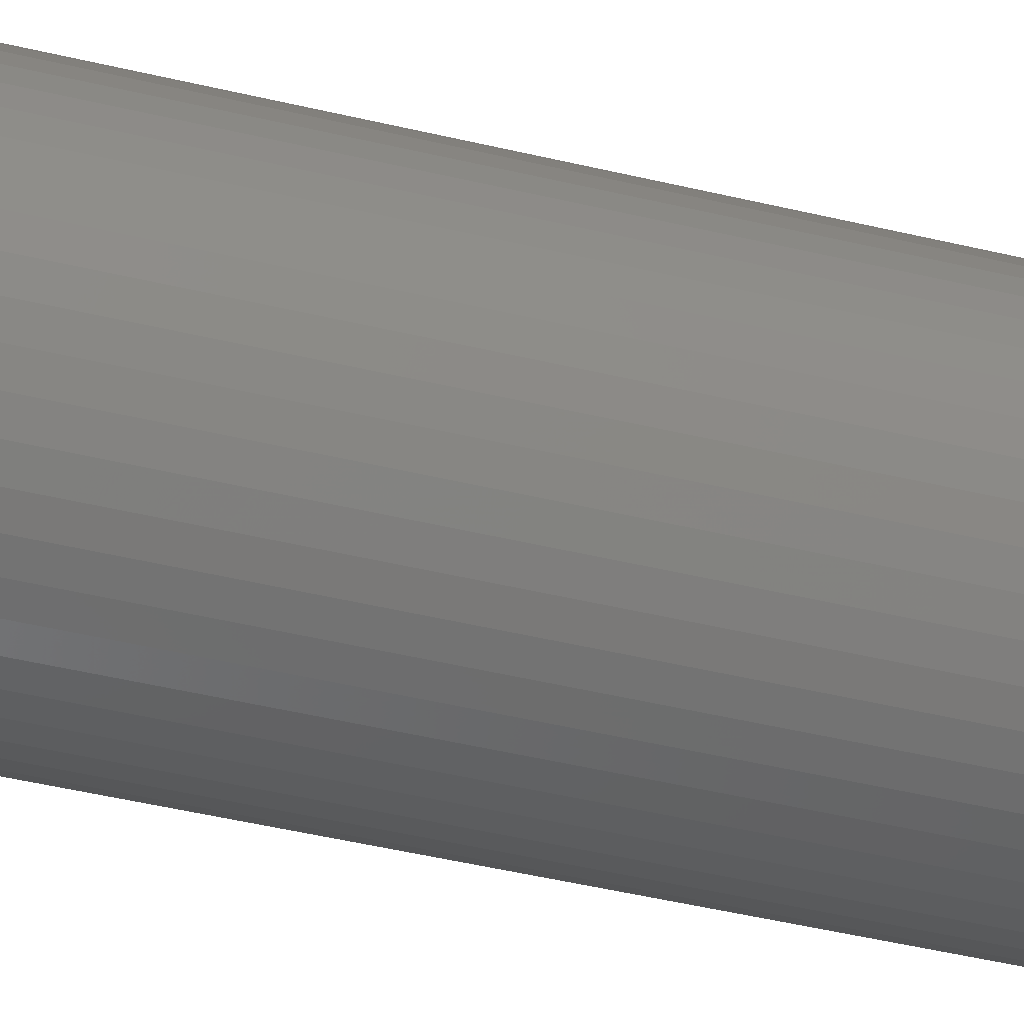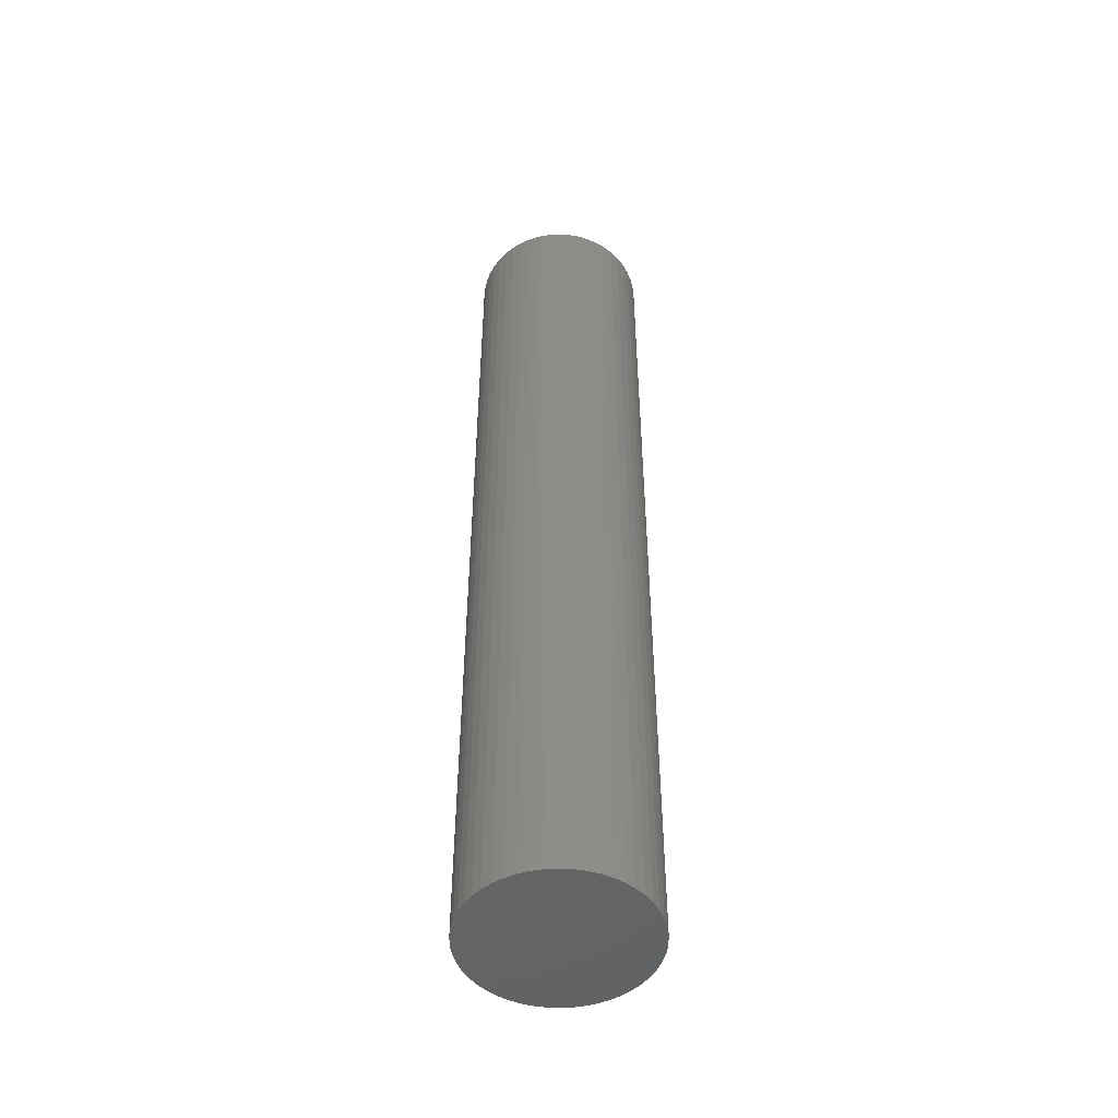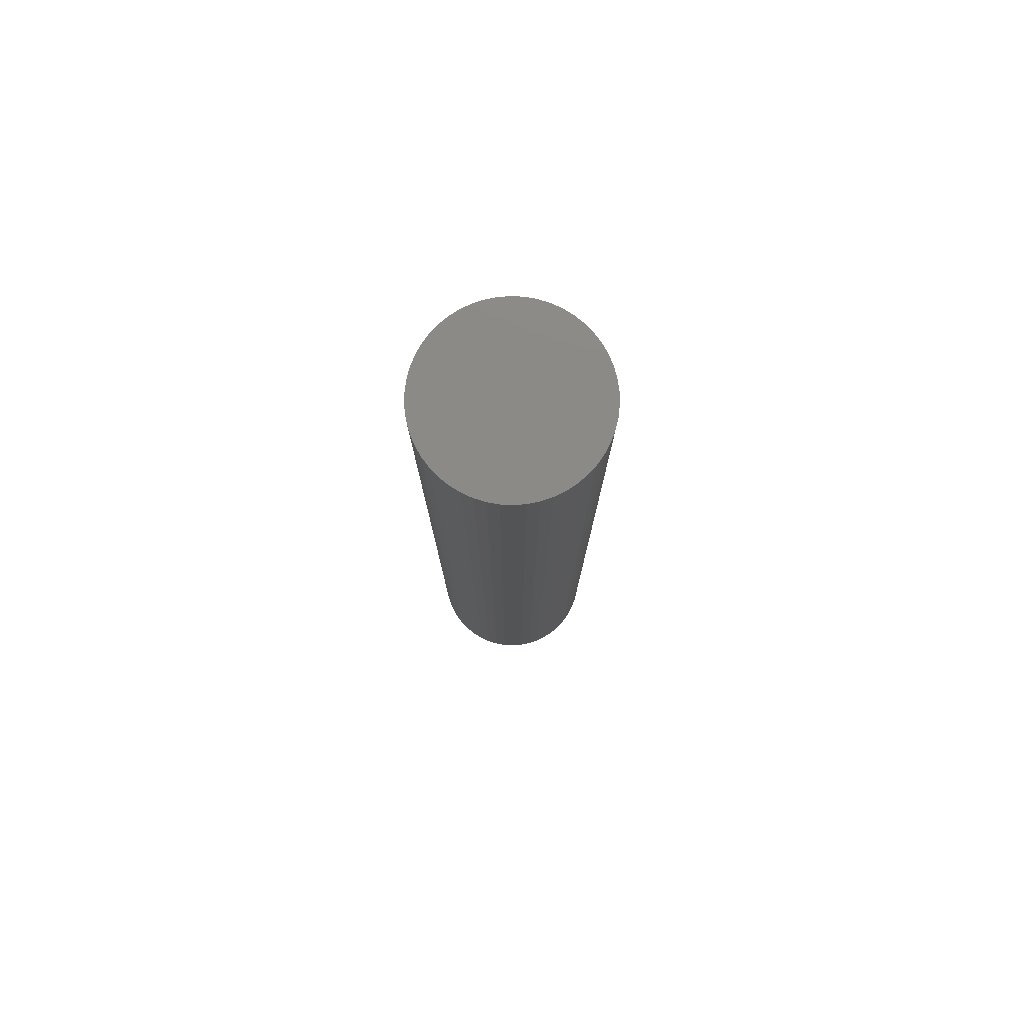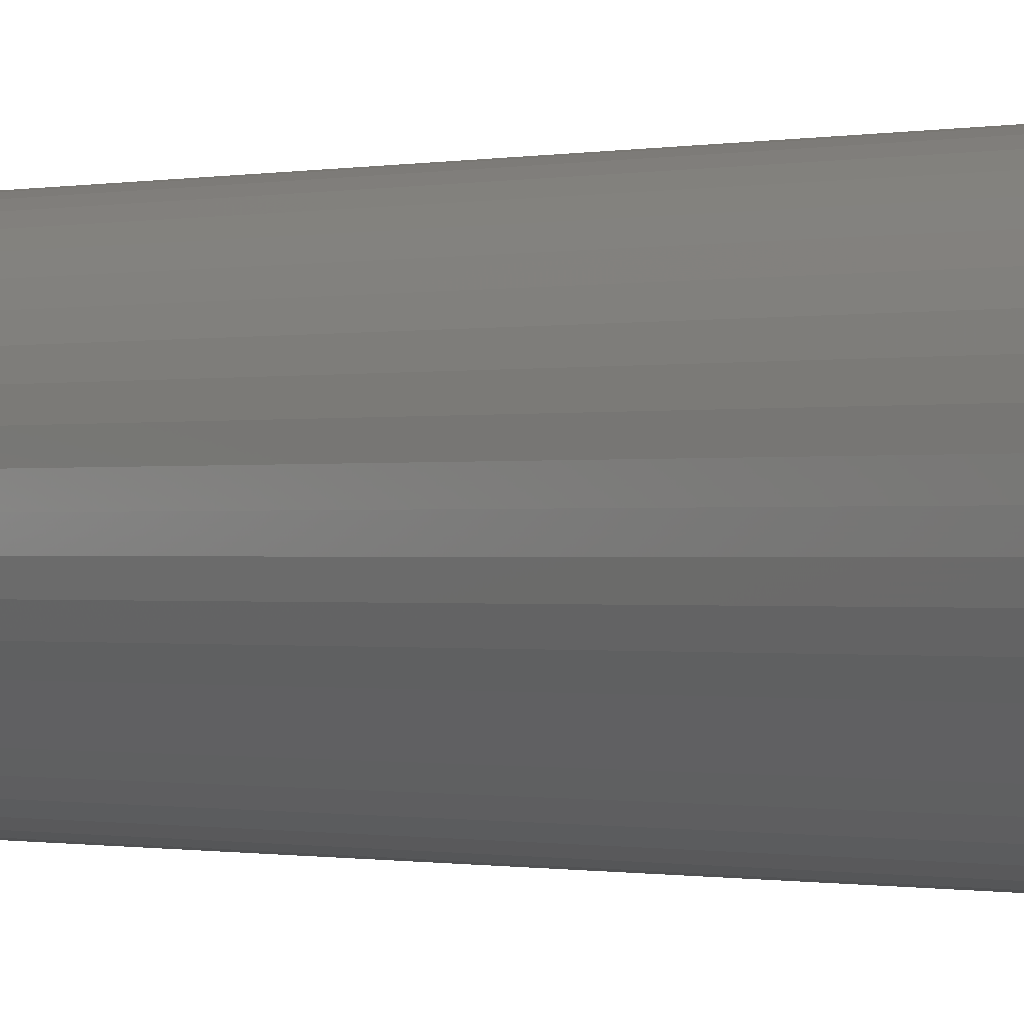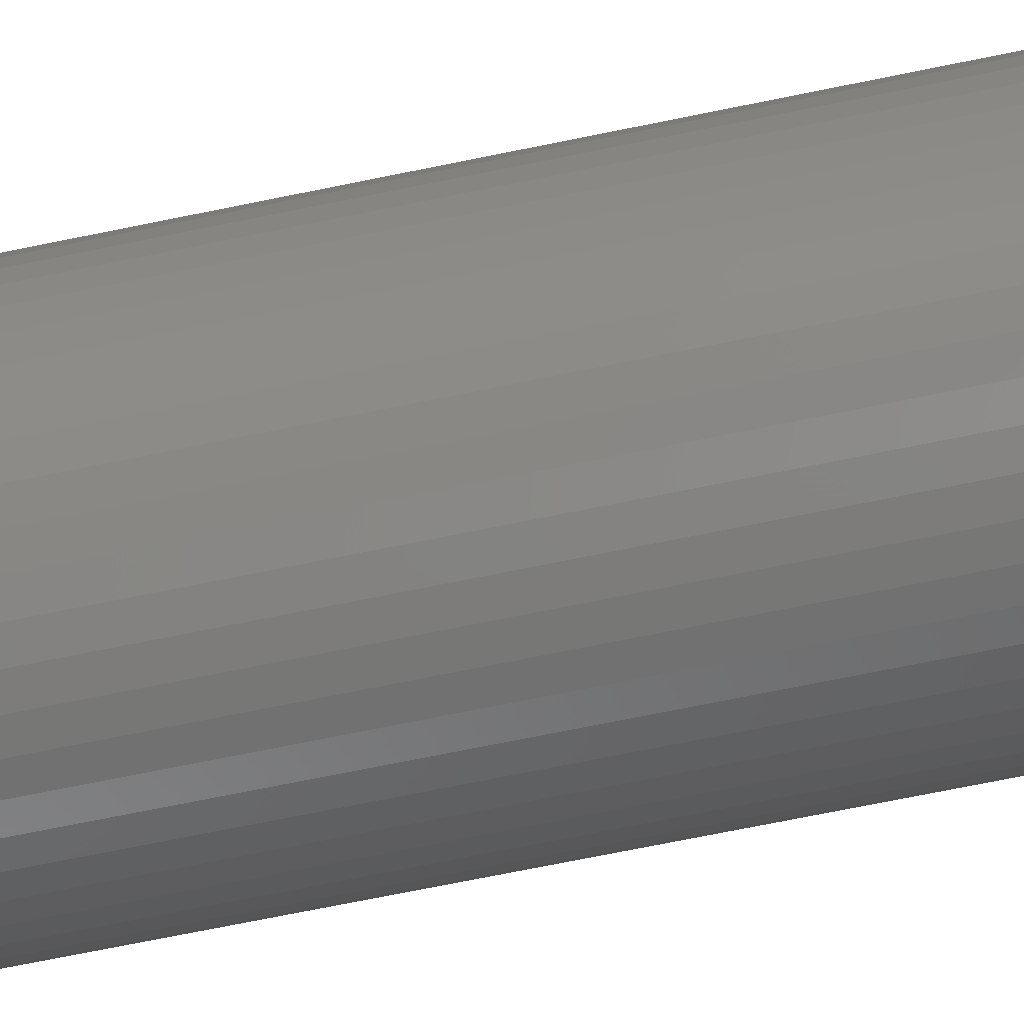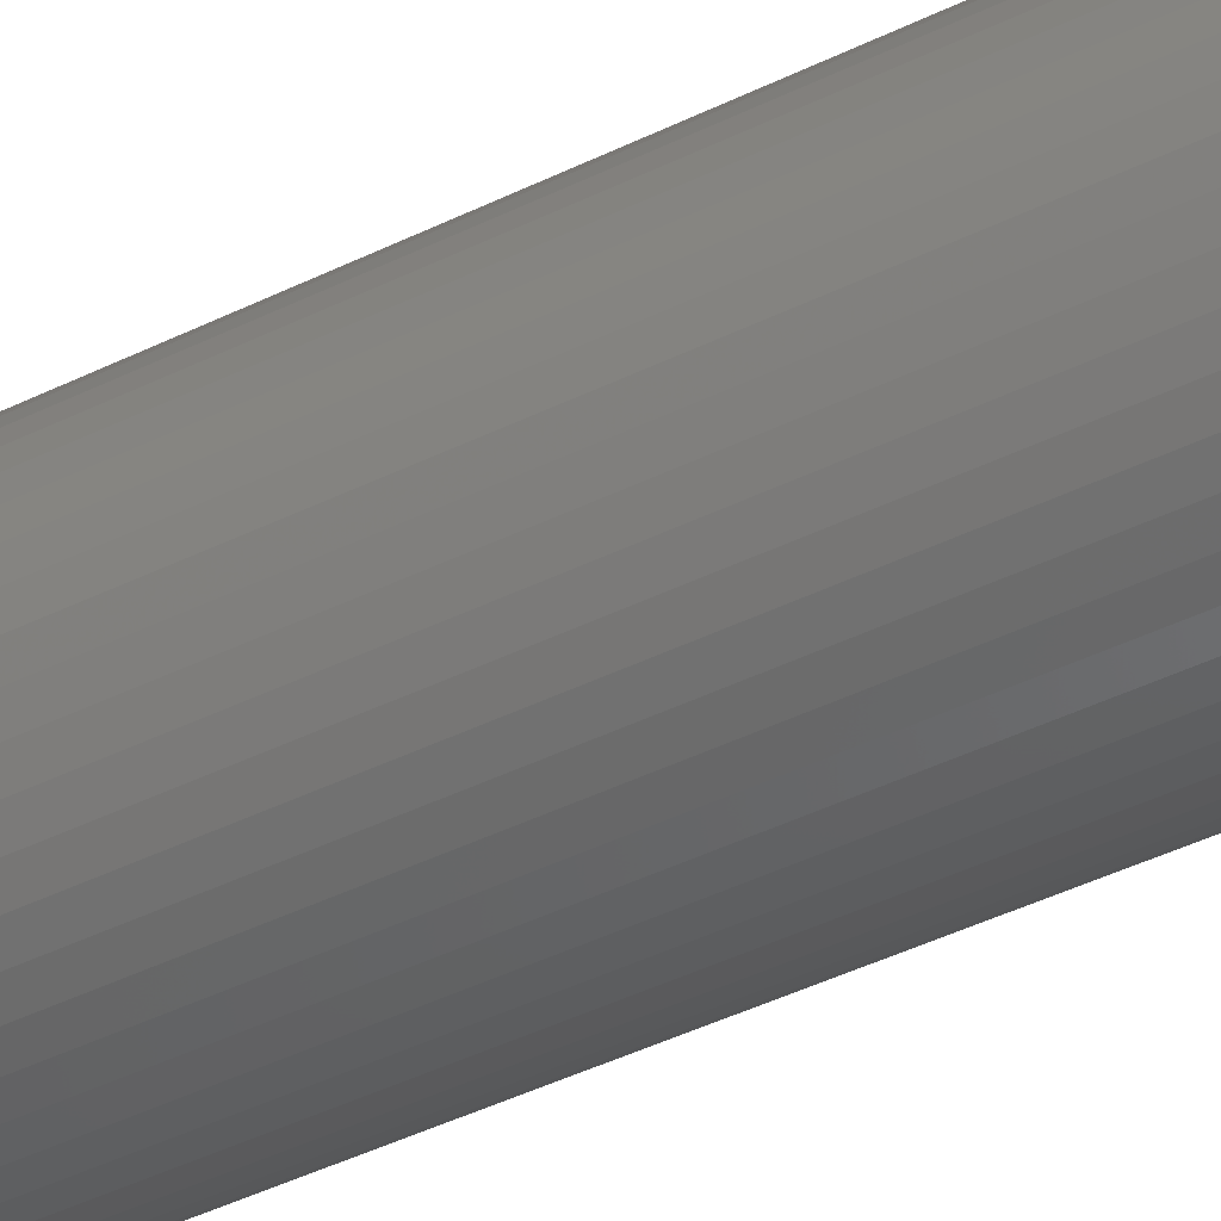
<metadata>
{"format":"stl","ext":"stl","renderer":"f3d","projection":"perspective","resolution":1024,"background":"white","views":[{"elev":-37.6,"azim":72.0,"up":"+Y"},{"elev":-49.7,"azim":32.8,"up":"+Z"},{"elev":78.8,"azim":118.0,"up":"+Z"},{"elev":-0.3,"azim":-38.7,"up":"+Y"},{"elev":-62.5,"azim":-77.7,"up":"+Y"},{"elev":-37.8,"azim":-56.9,"up":"+Y"}]}
</metadata>
<code>
# stl→obj: 100 verts, 196 faces
v 3.35 0 18
v 3.324 0.4199 -18
v 3.324 0.4199 18
v 3.35 0 -18
v 0.2103 3.343 -18
v -0.2103 3.343 18
v 0.2103 3.343 18
v -0.2103 3.343 -18
v 3.324 -0.4199 18
v 3.245 0.8331 18
v 3.245 -0.8331 18
v 3.115 1.233 18
v 3.115 -1.233 18
v 2.936 1.614 18
v 2.936 -1.614 18
v 2.71 1.969 18
v 2.71 -1.969 18
v 2.442 2.293 18
v 2.442 -2.293 18
v 2.135 2.581 18
v 2.135 -2.581 18
v 1.795 2.829 18
v 1.795 -2.829 18
v 1.426 3.031 18
v 1.426 -3.031 18
v 1.035 3.186 18
v 1.035 -3.186 18
v 0.6277 3.291 18
v 0.6277 -3.291 18
v 0.2103 -3.343 18
v -0.2103 -3.343 18
v -0.6277 3.291 18
v -0.6277 -3.291 18
v -1.035 3.186 18
v -1.035 -3.186 18
v -1.426 3.031 18
v -1.426 -3.031 18
v -1.795 2.829 18
v -1.795 -2.829 18
v -2.135 2.581 18
v -2.135 -2.581 18
v -2.442 2.293 18
v -2.442 -2.293 18
v -2.71 1.969 18
v -2.71 -1.969 18
v -2.936 1.614 18
v -2.936 -1.614 18
v -3.115 1.233 18
v -3.115 -1.233 18
v -3.245 0.8331 18
v -3.245 -0.8331 18
v -3.324 0.4199 18
v -3.324 -0.4199 18
v -3.35 0 18
v 2.71 -1.969 -18
v 2.442 -2.293 -18
v 3.324 -0.4199 -18
v 3.245 -0.8331 -18
v 3.245 0.8331 -18
v 3.115 -1.233 -18
v 3.115 1.233 -18
v 2.936 -1.614 -18
v 2.936 1.614 -18
v 2.71 1.969 -18
v 2.442 2.293 -18
v 2.135 -2.581 -18
v 2.135 2.581 -18
v 1.795 -2.829 -18
v 1.795 2.829 -18
v 1.426 -3.031 -18
v 1.426 3.031 -18
v 1.035 -3.186 -18
v 1.035 3.186 -18
v 0.6277 -3.291 -18
v 0.6277 3.291 -18
v 0.2103 -3.343 -18
v -0.2103 -3.343 -18
v -0.6277 -3.291 -18
v -0.6277 3.291 -18
v -1.035 -3.186 -18
v -1.035 3.186 -18
v -1.426 -3.031 -18
v -1.426 3.031 -18
v -1.795 -2.829 -18
v -1.795 2.829 -18
v -2.135 -2.581 -18
v -2.135 2.581 -18
v -2.442 -2.293 -18
v -2.442 2.293 -18
v -2.71 -1.969 -18
v -2.71 1.969 -18
v -2.936 -1.614 -18
v -2.936 1.614 -18
v -3.115 -1.233 -18
v -3.115 1.233 -18
v -3.245 -0.8331 -18
v -3.245 0.8331 -18
v -3.324 -0.4199 -18
v -3.324 0.4199 -18
v -3.35 0 -18
f 1 2 3
f 2 1 4
f 5 6 7
f 6 5 8
f 3 9 1
f 10 9 3
f 10 11 9
f 12 11 10
f 12 13 11
f 14 13 12
f 14 15 13
f 16 15 14
f 16 17 15
f 18 17 16
f 18 19 17
f 20 19 18
f 20 21 19
f 22 21 20
f 22 23 21
f 24 23 22
f 24 25 23
f 26 25 24
f 26 27 25
f 28 27 26
f 28 29 27
f 7 29 28
f 7 30 29
f 6 30 7
f 6 31 30
f 32 31 6
f 32 33 31
f 34 33 32
f 34 35 33
f 36 35 34
f 36 37 35
f 38 37 36
f 38 39 37
f 40 39 38
f 40 41 39
f 42 41 40
f 42 43 41
f 44 43 42
f 44 45 43
f 46 45 44
f 46 47 45
f 48 47 46
f 48 49 47
f 50 49 48
f 50 51 49
f 52 51 50
f 52 53 51
f 53 52 54
f 19 55 17
f 55 19 56
f 57 2 4
f 58 2 57
f 58 59 2
f 60 59 58
f 60 61 59
f 62 61 60
f 62 63 61
f 55 63 62
f 55 64 63
f 56 64 55
f 56 65 64
f 66 65 56
f 66 67 65
f 68 67 66
f 68 69 67
f 70 69 68
f 70 71 69
f 72 71 70
f 72 73 71
f 74 73 72
f 74 75 73
f 76 75 74
f 76 5 75
f 77 5 76
f 77 8 5
f 78 8 77
f 78 79 8
f 80 79 78
f 80 81 79
f 82 81 80
f 82 83 81
f 84 83 82
f 84 85 83
f 86 85 84
f 86 87 85
f 88 87 86
f 88 89 87
f 90 89 88
f 90 91 89
f 92 91 90
f 92 93 91
f 94 93 92
f 94 95 93
f 96 95 94
f 96 97 95
f 98 97 96
f 98 99 97
f 99 98 100
f 87 42 40
f 42 87 89
f 81 36 34
f 36 81 83
f 12 63 14
f 63 12 61
f 71 26 24
f 26 71 73
f 67 22 20
f 22 67 69
f 95 46 93
f 46 95 48
f 79 34 32
f 34 79 81
f 76 29 30
f 29 76 74
f 11 57 9
f 57 11 58
f 3 59 10
f 59 3 2
f 65 20 18
f 20 65 67
f 14 64 16
f 64 14 63
f 73 28 26
f 28 73 75
f 93 44 91
f 44 93 46
f 91 42 89
f 42 91 44
f 97 48 95
f 48 97 50
f 100 52 99
f 52 100 54
f 83 38 36
f 38 83 85
f 8 32 6
f 32 8 79
f 9 4 1
f 4 9 57
f 92 49 94
f 49 92 47
f 98 54 100
f 54 98 53
f 77 30 31
f 30 77 76
f 70 23 25
f 23 70 68
f 10 61 12
f 61 10 59
f 16 65 18
f 65 16 64
f 75 7 28
f 7 75 5
f 69 24 22
f 24 69 71
f 99 50 97
f 50 99 52
f 85 40 38
f 40 85 87
f 15 60 13
f 60 15 62
f 82 35 37
f 35 82 80
f 88 45 90
f 45 88 43
f 94 51 96
f 51 94 49
f 66 19 21
f 19 66 56
f 72 25 27
f 25 72 70
f 74 27 29
f 27 74 72
f 17 62 15
f 62 17 55
f 13 58 11
f 58 13 60
f 78 31 33
f 31 78 77
f 86 39 41
f 39 86 84
f 88 41 43
f 41 88 86
f 96 53 98
f 53 96 51
f 68 21 23
f 21 68 66
f 84 37 39
f 37 84 82
f 80 33 35
f 33 80 78
f 90 47 92
f 47 90 45

</code>
